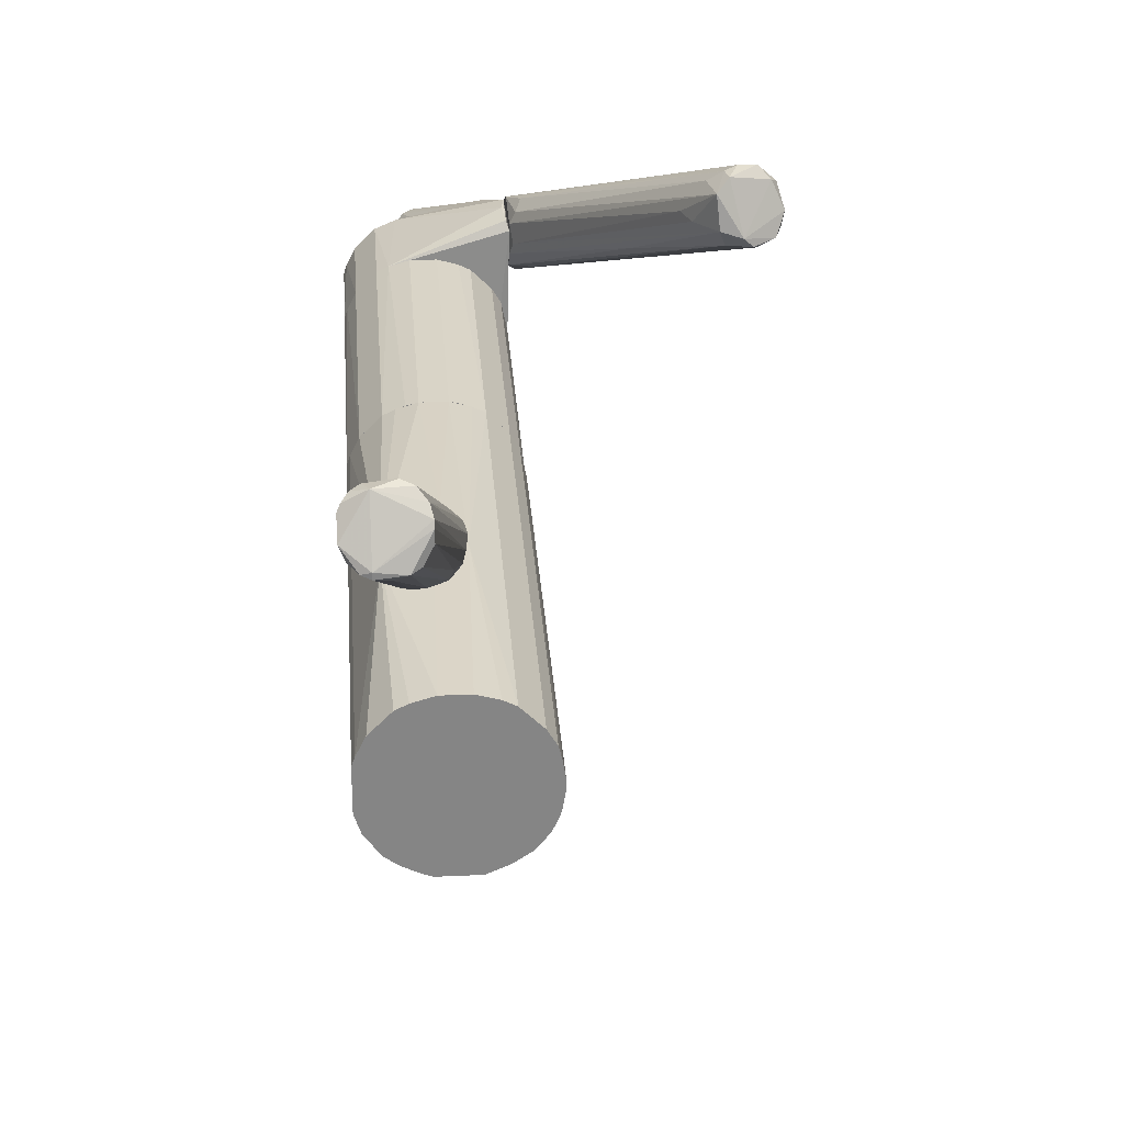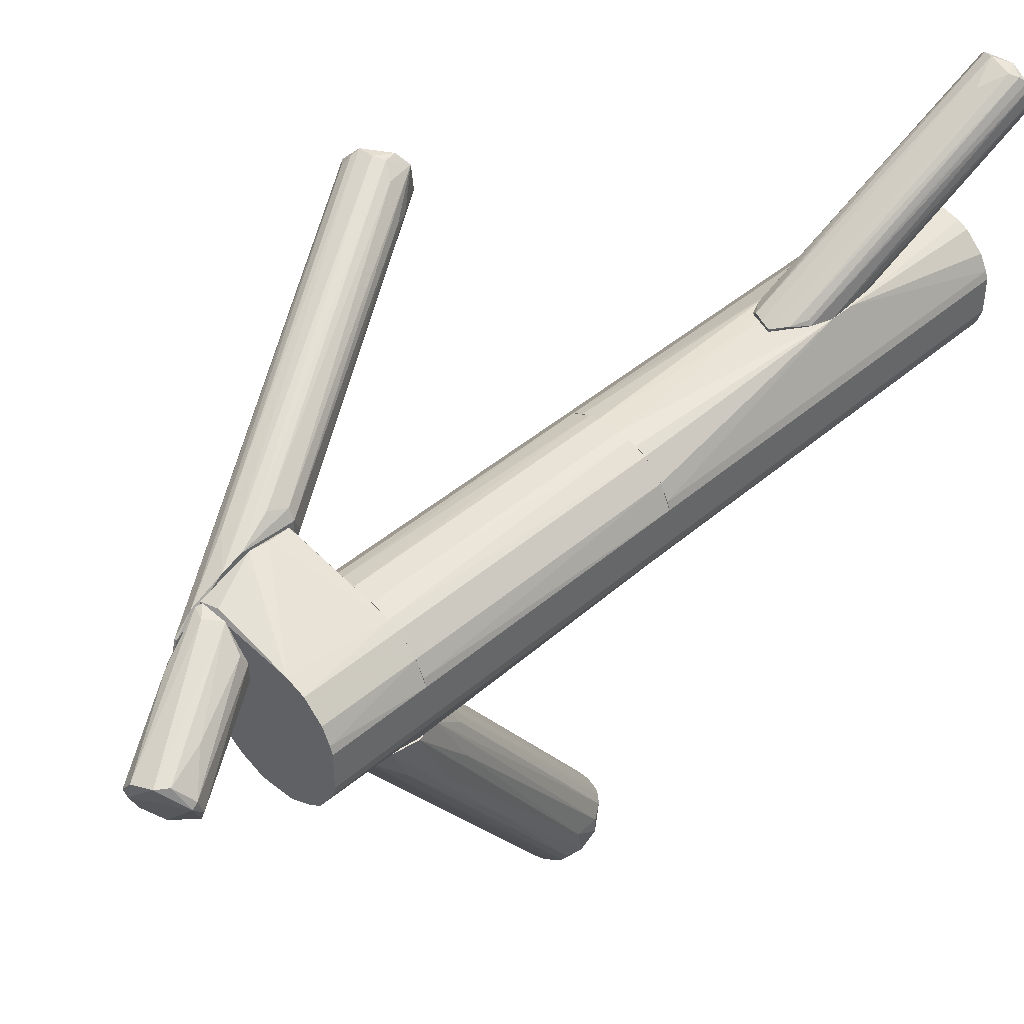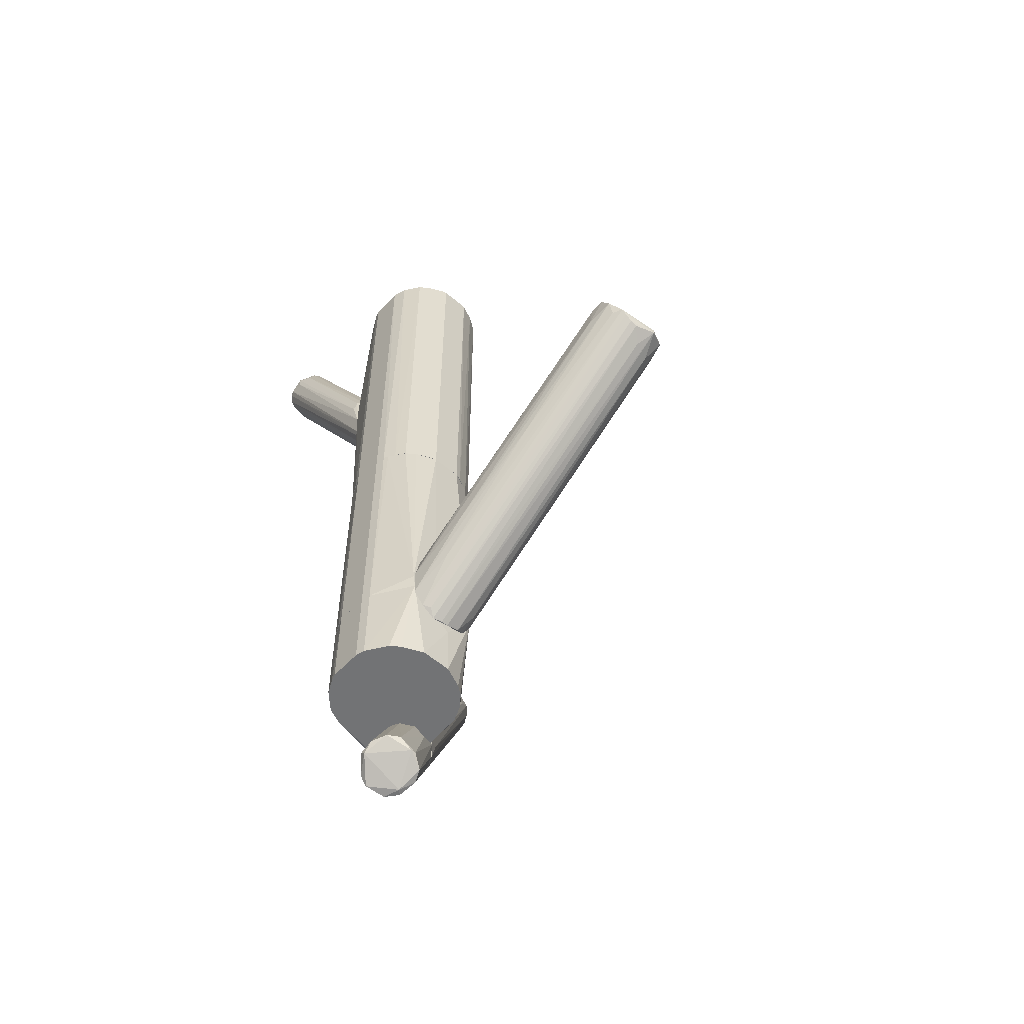
<metadata>
{"format":"obj","ext":"obj","renderer":"f3d","projection":"perspective","resolution":1024,"background":"white","views":[{"elev":28.5,"azim":-4.0,"up":"+Y"},{"elev":41.8,"azim":-136.2,"up":"+Y"},{"elev":-55.7,"azim":-42.0,"up":"+Z"}]}
</metadata>
<code>
o convex_0
v -0.03516 0.001886 -0.07197
v -0.02123 -0.06975 0.000332
v -0.02455 -0.06975 0.000332
v -0.01924 -0.08303 -0.01692
v -0.0146 0.001886 -0.06136
v -0.03317 -0.07904 -0.01095
v -0.03118 0.001886 -0.05472
v -0.01991 0.000556 -0.07794
v -0.01194 -0.07705 -0.009627
v -0.03052 -0.000117 -0.07728
v -0.03317 -0.07241 -0.006308
v -0.02057 0.001886 -0.0534
v -0.0146 -0.07174 -0.002333
v -0.02919 -0.08169 -0.01627
v -0.01526 0.001213 -0.07264
v -0.03583 0.001213 -0.06467
v -0.01393 -0.08037 -0.01427
v -0.02587 0.000556 -0.07928
v -0.02919 -0.07108 -0.001009
v -0.02521 -0.08169 -0.01825
v -0.02587 0.001221 -0.05207
v -0.0345 0.001213 -0.05871
v -0.01261 -0.07439 -0.004983
v -0.01725 0.001213 -0.05538
v -0.03383 -0.01006 -0.066
v -0.01393 -0.002103 -0.06335
v -0.01725 -0.06909 -0.001671
v -0.01725 0.001886 -0.07595
v -0.03118 -0.07108 -0.002988
v -0.03317 -0.07639 -0.006308
v -0.01659 -0.07639 -0.02025
v -0.03184 -0.07904 -0.01493
v -0.03383 -0.07174 -0.01294
v -0.01725 -0.002768 -0.0733
v -0.01924 -0.08303 -0.0156
v -0.01991 -0.07175 -0.000338
v -0.01261 -0.07507 -0.01493
v -0.03251 0.001213 -0.07662
v -0.02919 -0.00542 -0.04809
v -0.01194 -0.07439 -0.008295
v -0.02388 0.000556 -0.07928
v -0.01327 -0.05384 -0.01891
v -0.01393 -0.01139 -0.06003
v -0.03516 -0.01736 -0.05606
v -0.0219 -0.07838 -0.0209
v -0.02853 0.001221 -0.07928
v -0.01526 -0.01272 -0.04742
v -0.02786 -0.07042 -0.000338
v -0.03052 -0.08169 -0.01493
v -0.0272 -0.08169 -0.01758
v -0.03383 -0.04388 -0.03882
v -0.03516 -0.01537 -0.05008
v -0.02256 0.001886 -0.05274
v -0.01858 -0.06975 -0.000338
v -0.03251 -0.007415 -0.04942
v -0.01261 -0.07838 -0.009627
f 23 36 56
f 5 1 7
f 5 7 12
f 3 2 21
f 7 1 22
f 1 16 22
f 5 12 24
f 15 5 26
f 24 12 27
f 13 24 27
f 1 5 28
f 5 15 28
f 22 11 29
f 29 11 30
f 19 29 30
f 4 8 31
f 17 4 31
f 6 30 33
f 30 11 33
f 15 17 34
f 28 15 34
f 8 28 34
f 31 8 34
f 17 31 34
f 4 17 35
f 30 35 36
f 2 3 36
f 23 13 36
f 19 30 36
f 9 17 37
f 17 15 37
f 10 14 38
f 25 1 38
f 3 21 39
f 21 7 39
f 23 9 40
f 26 5 40
f 9 26 40
f 8 4 41
f 28 8 41
f 13 23 42
f 40 5 42
f 23 40 42
f 15 26 43
f 26 9 43
f 9 37 43
f 37 15 43
f 16 1 44
f 6 33 44
f 33 16 44
f 4 20 45
f 20 18 45
f 41 4 45
f 18 41 45
f 18 20 46
f 1 28 46
f 10 38 46
f 38 1 46
f 41 18 46
f 28 41 46
f 5 24 47
f 24 13 47
f 13 42 47
f 42 5 47
f 7 19 48
f 36 3 48
f 19 36 48
f 3 39 48
f 39 7 48
f 14 4 49
f 30 6 49
f 6 32 49
f 32 25 49
f 4 35 49
f 35 30 49
f 38 14 49
f 25 38 49
f 4 14 50
f 14 10 50
f 20 4 50
f 10 46 50
f 46 20 50
f 1 25 51
f 32 6 51
f 25 32 51
f 44 1 51
f 6 44 51
f 22 16 52
f 11 22 52
f 16 33 52
f 33 11 52
f 12 7 53
f 21 2 53
f 7 21 53
f 27 12 54
f 13 27 54
f 2 36 54
f 36 13 54
f 53 2 54
f 12 53 54
f 19 7 55
f 7 22 55
f 29 19 55
f 22 29 55
f 17 9 56
f 9 23 56
f 35 17 56
f 36 35 56
o convex_1
v -0.01062 0.03107 0.1151
v -0.02985 0.00255 0.002996
v -0.03184 0.003218 0.002996
v -0.01792 0.03704 0.002996
v -0.04246 0.02709 0.1151
v -0.01261 0.007196 0.1151
v -0.007966 0.01516 0.002996
v -0.04246 0.02709 0.002996
v -0.03848 0.007196 0.1151
v -0.03715 0.03904 0.06999
v -0.02256 0.03837 0.1151
v -0.04246 0.01317 0.002996
v -0.01526 0.005207 0.002996
v -0.02123 0.00255 0.1151
v -0.008629 0.02775 0.002996
v -0.0073 0.01914 0.1151
v -0.02853 0.03837 0.002996
v -0.04312 0.01582 0.1151
v -0.02985 0.00255 0.1151
v -0.03582 0.03572 0.1151
v -0.02123 0.03904 0.06402
v -0.03582 0.03572 0.002996
v -0.03848 0.007196 0.002996
v -0.02123 0.00255 0.002996
v -0.01526 0.03572 0.1151
v -0.01526 0.03572 0.002996
v -0.009954 0.01051 0.1151
v -0.009954 0.01051 0.002996
v -0.04312 0.0251 0.002996
v -0.008629 0.02775 0.1151
v -0.0073 0.02112 0.002996
v -0.04179 0.01184 0.1151
v -0.03582 0.005207 0.1151
v -0.02853 0.03837 0.1151
v -0.04312 0.0251 0.1151
v -0.04312 0.01582 0.002996
v -0.01062 0.03107 0.002996
v -0.04047 0.03107 0.002996
v -0.008629 0.01317 0.1151
v -0.01659 0.004543 0.1151
v -0.02256 0.03837 0.002996
v -0.01195 0.007861 0.002996
v -0.03715 0.03904 0.06333
v -0.04047 0.03107 0.1151
v -0.007966 0.0251 0.1151
v -0.03582 0.005207 0.002996
v -0.01924 0.003218 0.002996
v -0.02587 0.03904 0.04878
v -0.04047 0.00985 0.002996
v -0.02786 0.03904 0.0786
v -0.03317 0.03704 0.002996
v -0.0073 0.01914 0.002996
v -0.0073 0.02112 0.1151
v -0.007966 0.01516 0.1151
v -0.03184 0.003218 0.1151
v -0.01792 0.03704 0.1151
v -0.03317 0.03704 0.1151
f 76 90 113
f 58 59 60
f 57 61 62
f 58 60 63
f 60 59 64
f 62 61 65
f 64 61 66
f 61 57 67
f 64 59 68
f 58 63 69
f 62 65 70
f 63 60 71
f 57 62 72
f 60 64 73
f 65 61 74
f 59 58 75
f 58 70 75
f 70 65 75
f 61 67 76
f 73 64 78
f 68 59 79
f 58 69 80
f 70 58 80
f 67 57 81
f 77 81 82
f 71 60 82
f 60 77 82
f 81 57 82
f 72 62 83
f 69 63 84
f 61 64 85
f 64 68 85
f 71 57 86
f 57 72 86
f 63 71 87
f 65 74 88
f 74 68 88
f 75 65 89
f 65 79 89
f 76 67 90
f 74 61 91
f 61 85 91
f 85 74 91
f 68 74 92
f 85 68 92
f 74 85 92
f 57 71 93
f 82 57 93
f 71 82 93
f 78 64 94
f 72 83 95
f 84 63 95
f 83 84 95
f 69 62 96
f 62 70 96
f 60 73 97
f 77 60 97
f 62 69 98
f 83 62 98
f 69 84 98
f 84 83 98
f 64 66 99
f 66 77 99
f 94 64 99
f 78 94 99
f 66 61 100
f 61 76 100
f 76 66 100
f 71 86 101
f 86 72 101
f 87 71 101
f 79 59 102
f 59 89 102
f 89 79 102
f 80 69 103
f 70 80 103
f 69 96 103
f 96 70 103
f 97 73 104
f 77 97 104
f 99 77 104
f 73 99 104
f 79 65 105
f 68 79 105
f 65 88 105
f 88 68 105
f 67 77 106
f 77 66 106
f 66 90 106
f 90 67 106
f 73 78 107
f 99 73 107
f 78 99 107
f 72 63 108
f 87 72 108
f 63 87 108
f 72 87 109
f 101 72 109
f 87 101 109
f 63 72 110
f 95 63 110
f 72 95 110
f 59 75 111
f 89 59 111
f 75 89 111
f 77 67 112
f 67 81 112
f 81 77 112
f 66 76 113
f 90 66 113
o convex_2
v -0.02919 0.04169 0.0846
v -0.02986 0.03904 0.05009
v -0.02986 0.0397 0.05009
v -0.04379 0.07154 0.1237
v -0.02919 0.07751 0.1217
v -0.02123 0.0397 0.06137
v -0.03052 0.06823 0.1257
v -0.0398 0.07884 0.1171
v -0.03715 0.03904 0.06336
v -0.04047 0.06756 0.1264
v -0.03583 0.03904 0.07663
v -0.02455 0.04037 0.05208
v -0.03384 0.08017 0.1184
v -0.02256 0.03904 0.07132
v -0.04312 0.07685 0.1197
v -0.03516 0.04103 0.05739
v -0.02853 0.07419 0.1244
v -0.03848 0.06689 0.127
v -0.02521 0.03904 0.0773
v -0.02588 0.05695 0.08326
v -0.03384 0.0397 0.08061
v -0.03251 0.06756 0.127
v -0.03715 0.04037 0.07596
v -0.03848 0.0795 0.1204
v -0.03118 0.0795 0.1197
v -0.04379 0.07552 0.1204
v -0.02853 0.07154 0.1244
v -0.0219 0.0397 0.05606
v -0.04246 0.06756 0.1224
v -0.03583 0.07618 0.1111
v -0.0272 0.04037 0.05076
v -0.03317 0.04037 0.05342
v -0.0219 0.04103 0.07
v -0.04179 0.07817 0.1184
v -0.03583 0.0397 0.05739
v -0.03848 0.06823 0.127
v -0.04379 0.07088 0.1197
v -0.03782 0.04103 0.07199
v -0.02853 0.07552 0.1237
v -0.02455 0.04435 0.08326
v -0.03516 0.06557 0.125
v -0.03185 0.04037 0.08261
v -0.02322 0.03904 0.05275
f 144 125 156
f 122 115 124
f 124 115 127
f 124 127 132
f 123 124 134
f 131 123 134
f 124 132 134
f 114 132 135
f 132 120 135
f 122 124 136
f 126 121 137
f 128 117 137
f 125 126 138
f 118 133 138
f 133 125 138
f 137 118 138
f 126 137 138
f 117 128 139
f 135 120 140
f 130 135 140
f 118 119 141
f 133 118 141
f 125 133 141
f 123 117 142
f 124 123 142
f 136 124 142
f 116 121 143
f 121 126 143
f 143 126 144
f 115 116 144
f 126 125 144
f 116 143 144
f 116 115 145
f 121 116 145
f 127 119 146
f 140 127 146
f 130 140 146
f 129 128 147
f 137 121 147
f 128 137 147
f 121 145 147
f 145 129 147
f 115 122 148
f 128 129 148
f 122 139 148
f 139 128 148
f 145 115 148
f 129 145 148
f 117 123 149
f 123 131 149
f 135 130 149
f 131 135 149
f 137 117 149
f 117 139 150
f 139 122 150
f 122 136 151
f 142 117 151
f 136 142 151
f 117 150 151
f 150 122 151
f 119 118 152
f 118 137 152
f 146 119 152
f 130 146 152
f 149 130 152
f 137 149 152
f 120 132 153
f 132 127 153
f 127 140 153
f 140 120 153
f 114 135 154
f 135 131 154
f 132 114 155
f 131 134 155
f 134 132 155
f 114 154 155
f 154 131 155
f 119 127 156
f 127 115 156
f 141 119 156
f 125 141 156
f 115 144 156
o convex_3
v -0.003976 0.05032 -0.07396
v -0.006636 0.0271 -0.0985
v -0.00597 0.0271 -0.0985
v 0.03714 0.06889 0.001655
v 0.04245 0.07884 -0.00763
v -0.006636 0.03904 -0.06998
v 0.02985 0.0795 0.000321
v -0.00597 0.04037 -0.09652
v 0.03449 0.08282 -0.006317
v 0.04312 0.07088 -0.00366
v -0.004642 0.02975 -0.08325
v -0.00597 0.03042 -0.1025
v 0.03051 0.0722 0.001645
v -0.006636 0.04634 -0.06932
v -0.006636 0.0344 -0.07462
v 0.03847 0.08282 -0.006307
v -0.006636 0.04501 -0.08855
v 0.04179 0.06955 -0.001002
v 0.04378 0.07287 -0.00565
v -0.00597 0.03572 -0.1012
v 0.02852 0.0795 -0.006974
v 0.02587 0.07154 -0.00564
v 0.03184 0.06822 -0.001002
v 0.04245 0.07618 -0.008964
v -0.00597 0.0271 -0.09188
v -0.005304 0.04899 -0.06932
v 0.04046 0.0795 -0.009621
v 0.03515 0.06424 -0.009621
v -0.001326 0.03639 -0.06865
v 0.04113 0.08017 -0.004983
v -0.00597 0.04236 -0.06732
v 0.03184 0.08216 -0.004983
v -0.006636 0.047 -0.08325
v -0.004642 0.02975 -0.09917
v 0.01592 0.05695 -0.0282
v 0.000668 0.04767 -0.08192
v -0.002654 0.02975 -0.08988
v 0.0325 0.08216 -0.001659
v 0.02388 0.0722 -0.009621
v -0.004642 0.0344 -0.09984
v 0.03515 0.07088 0.002322
v 0.03781 0.06822 0.000321
v 0.03914 0.08149 -0.008297
v 0.04312 0.07353 -0.00763
v -0.006636 0.03572 -0.1012
v 0.04378 0.07419 -0.00366
f 186 197 202
f 159 158 168
f 158 162 170
f 162 158 171
f 158 170 173
f 165 172 173
f 166 159 175
f 169 163 178
f 160 169 179
f 161 175 180
f 176 161 180
f 158 159 181
f 171 158 181
f 167 171 181
f 170 163 182
f 177 157 182
f 163 177 182
f 161 176 183
f 176 164 183
f 167 181 184
f 181 174 184
f 171 167 185
f 160 179 185
f 179 171 185
f 161 172 186
f 162 169 187
f 170 162 187
f 169 178 187
f 157 177 188
f 177 163 188
f 165 173 189
f 173 170 189
f 170 182 189
f 182 157 189
f 157 188 189
f 188 165 189
f 159 168 190
f 175 159 190
f 169 162 191
f 162 171 191
f 179 169 191
f 171 179 191
f 164 173 192
f 173 172 192
f 159 166 193
f 166 174 193
f 181 159 193
f 174 181 193
f 172 165 194
f 186 172 194
f 165 188 194
f 188 163 194
f 163 170 195
f 178 163 195
f 170 187 195
f 187 178 195
f 168 176 196
f 180 168 196
f 176 180 196
f 169 160 197
f 163 169 197
f 160 174 197
f 194 163 197
f 186 194 197
f 174 160 198
f 167 184 198
f 184 174 198
f 160 185 198
f 185 167 198
f 172 161 199
f 161 183 199
f 183 164 199
f 164 192 199
f 192 172 199
f 168 180 200
f 180 175 200
f 190 168 200
f 175 190 200
f 168 158 201
f 158 173 201
f 173 164 201
f 164 176 201
f 176 168 201
f 174 166 202
f 166 175 202
f 175 161 202
f 161 186 202
f 197 174 202
o convex_4
v -0.01393 0.04102 -0.09453
v -0.02388 0.01317 -0.1211
v -0.02255 0.01317 -0.1211
v -0.02189 0.02643 -0.127
v -0.03251 0.02378 -0.1197
v -0.006636 0.02643 -0.09453
v -0.01858 0.02643 -0.09453
v -0.006636 0.03174 -0.1038
v -0.01792 0.01847 -0.125
v -0.006636 0.04102 -0.09587
v -0.0272 0.02775 -0.1257
v -0.03052 0.01582 -0.1178
v -0.0199 0.03373 -0.09453
v -0.0146 0.02445 -0.09453
v -0.03251 0.0198 -0.1184
v -0.006636 0.02643 -0.09985
v -0.01924 0.02312 -0.127
v -0.02654 0.03041 -0.1131
v -0.01924 0.01516 -0.1237
v -0.0272 0.01383 -0.1178
v -0.009954 0.03439 -0.1071
v -0.01261 0.02245 -0.09918
v -0.01924 0.03638 -0.09587
v -0.009954 0.04102 -0.09719
v -0.03251 0.02245 -0.1211
v -0.02056 0.02179 -0.127
v -0.02919 0.02775 -0.1231
v -0.0199 0.02908 -0.09453
v -0.0073 0.04169 -0.09453
v -0.007963 0.02643 -0.1052
f 221 211 232
f 208 203 209
f 208 210 212
f 209 203 215
f 208 209 216
f 215 207 217
f 210 208 218
f 210 211 219
f 205 204 221
f 208 205 221
f 218 208 221
f 204 205 222
f 209 214 222
f 214 204 222
f 216 209 222
f 206 212 223
f 212 210 223
f 210 219 223
f 219 206 223
f 205 208 224
f 208 216 224
f 222 205 224
f 216 222 224
f 215 203 225
f 207 215 225
f 203 220 225
f 220 207 225
f 212 206 226
f 206 213 226
f 213 203 226
f 204 214 227
f 217 207 227
f 214 217 227
f 213 206 228
f 219 211 228
f 206 219 228
f 221 204 228
f 211 221 228
f 204 227 228
f 227 213 228
f 203 213 229
f 220 203 229
f 207 220 229
f 213 227 229
f 227 207 229
f 214 209 230
f 209 215 230
f 217 214 230
f 215 217 230
f 203 208 231
f 208 212 231
f 226 203 231
f 212 226 231
f 211 210 232
f 210 218 232
f 218 221 232
o convex_5
v -0.008629 0.02776 -0.06933
v -0.04312 0.01582 -0.09453
v -0.04246 0.01317 -0.09453
v -0.006636 0.04169 -0.09453
v -0.01261 0.007194 -0.09453
v -0.04312 0.0251 -0.06933
v -0.03516 0.001891 -0.06933
v -0.007301 0.04633 -0.07132
v -0.03582 0.03572 -0.09453
v -0.0146 0.001891 -0.06933
v -0.02985 0.002553 -0.09453
v -0.03582 0.03572 -0.06933
v -0.007965 0.01516 -0.06933
v -0.007965 0.01516 -0.09453
v -0.007301 0.04699 -0.08193
v -0.04246 0.01317 -0.06933
v -0.04246 0.02709 -0.09453
v -0.006636 0.04434 -0.06999
v -0.006636 0.02643 -0.0932
v -0.02123 0.002553 -0.09453
v -0.03848 0.007194 -0.09453
v -0.04047 0.03107 -0.06933
v -0.03118 0.03771 -0.09453
v -0.007301 0.01914 -0.06933
v -0.03317 0.03705 -0.06933
v -0.01128 0.04235 -0.09387
v -0.007965 0.04699 -0.07729
v -0.009954 0.01052 -0.09453
v -0.04047 0.03107 -0.09453
v -0.02256 0.001891 -0.07994
v -0.04312 0.0251 -0.09453
v -0.04312 0.01582 -0.06933
v -0.008629 0.01317 -0.06933
v -0.03582 0.005207 -0.09453
v -0.01526 0.005211 -0.09453
f 242 252 267
f 235 234 236
f 235 236 237
f 233 238 239
f 236 234 241
f 233 239 242
f 235 237 243
f 238 233 244
f 233 242 245
f 237 236 246
f 234 235 248
f 239 238 248
f 235 239 248
f 241 234 249
f 236 247 250
f 247 240 250
f 246 236 251
f 236 250 251
f 243 237 252
f 239 235 253
f 235 243 253
f 238 244 254
f 244 241 254
f 249 238 254
f 236 241 255
f 233 245 256
f 245 246 256
f 250 233 256
f 246 251 256
f 251 250 256
f 244 233 257
f 241 244 257
f 233 250 257
f 250 240 257
f 255 241 257
f 247 236 258
f 236 255 258
f 255 247 258
f 240 247 259
f 247 255 259
f 257 240 259
f 255 257 259
f 242 237 260
f 237 246 260
f 241 249 261
f 254 241 261
f 249 254 261
f 242 239 262
f 239 243 262
f 252 242 262
f 243 252 262
f 234 238 263
f 249 234 263
f 238 249 263
f 238 234 264
f 234 248 264
f 248 238 264
f 245 242 265
f 246 245 265
f 242 260 265
f 260 246 265
f 243 239 266
f 239 253 266
f 253 243 266
f 237 242 267
f 252 237 267
o convex_6
v -0.01991 0.03771 0.002985
v -0.03516 0.001886 -0.06933
v -0.0146 0.001886 -0.06933
v -0.02853 0.03837 -0.06933
v -0.04246 0.01317 0.002985
v -0.01526 0.005204 0.002985
v -0.008629 0.02775 -0.06933
v -0.04246 0.02709 -0.06933
v -0.03583 0.03572 0.002985
v -0.0073 0.01914 0.002985
v -0.02985 0.002554 0.002985
v -0.04246 0.01317 -0.06933
v -0.04312 0.0251 0.002985
v -0.007966 0.01516 -0.06933
v -0.01062 0.03107 0.002985
v -0.01526 0.03572 -0.06933
v -0.009954 0.01051 0.002985
v -0.03583 0.03572 -0.06933
v -0.03848 0.007197 0.002985
v -0.02853 0.03837 0.002985
v -0.04047 0.03107 0.002985
v -0.02123 0.002554 0.002985
v -0.02256 0.03837 -0.06933
v -0.03583 0.001886 -0.06533
v -0.04312 0.01582 -0.06933
v -0.008629 0.02775 0.002985
v -0.0073 0.02112 -0.06933
v -0.01526 0.03572 0.002985
v -0.04047 0.03107 -0.06933
v -0.04312 0.01582 0.002985
v -0.04312 0.0251 -0.06933
v -0.01062 0.03107 -0.06933
v -0.0146 0.001886 -0.06203
v -0.03317 0.03704 -0.06933
v -0.007966 0.01516 0.002985
v -0.008629 0.01316 -0.06933
v -0.03583 0.005208 0.002985
v -0.02256 0.03837 0.002985
v -0.01791 0.03704 -0.06933
v -0.01261 0.007197 0.002985
v -0.007966 0.0251 0.002985
v -0.02786 0.001886 -0.0534
v -0.03118 0.03771 0.002985
v -0.04179 0.01184 0.002985
f 291 286 311
f 270 269 271
f 268 272 273
f 270 271 274
f 271 269 275
f 272 268 276
f 268 273 277
f 273 272 278
f 275 269 279
f 272 276 280
f 270 274 281
f 268 277 282
f 274 271 283
f 277 273 284
f 271 275 285
f 278 272 286
f 276 268 287
f 275 280 288
f 280 276 288
f 276 285 288
f 273 278 289
f 283 271 290
f 271 287 290
f 269 270 291
f 279 269 291
f 279 272 292
f 275 279 292
f 274 282 293
f 282 277 293
f 281 274 294
f 277 281 294
f 268 282 295
f 282 283 295
f 285 275 296
f 275 288 296
f 288 285 296
f 272 280 297
f 292 272 297
f 280 292 297
f 280 275 298
f 275 292 298
f 292 280 298
f 282 274 299
f 274 283 299
f 283 282 299
f 270 284 300
f 273 289 300
f 291 270 300
f 271 285 301
f 285 276 301
f 281 277 302
f 277 284 302
f 302 284 303
f 270 281 303
f 284 270 303
f 281 302 303
f 278 286 304
f 286 291 304
f 291 278 304
f 287 268 305
f 268 290 305
f 290 287 305
f 290 268 306
f 283 290 306
f 268 295 306
f 295 283 306
f 284 273 307
f 300 284 307
f 273 300 307
f 274 293 308
f 293 277 308
f 294 274 308
f 277 294 308
f 289 278 309
f 278 291 309
f 300 289 309
f 291 300 309
f 287 271 310
f 276 287 310
f 271 301 310
f 301 276 310
f 272 279 311
f 286 272 311
f 279 291 311

</code>
